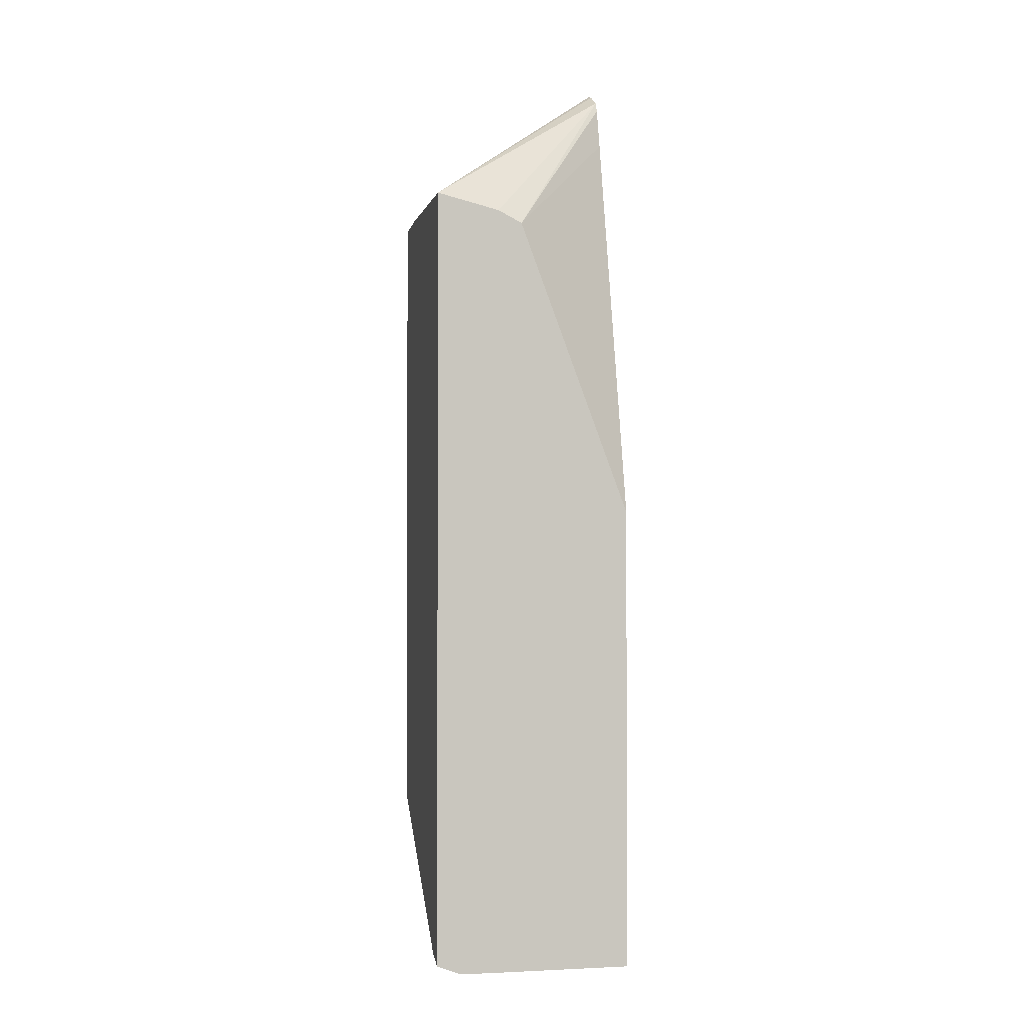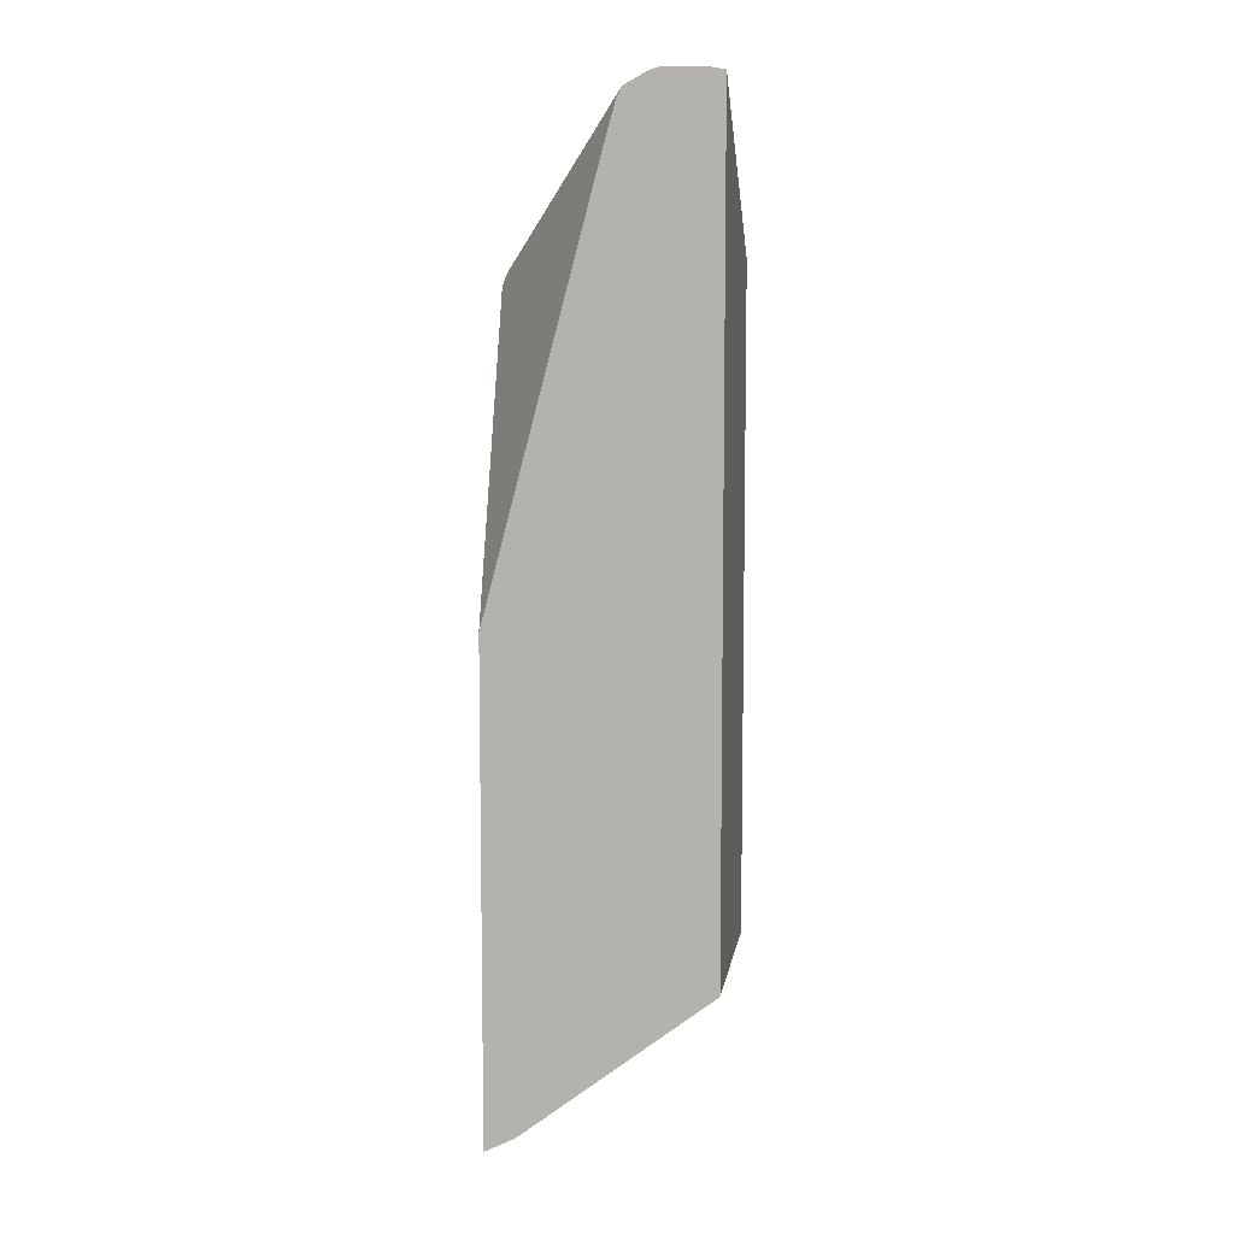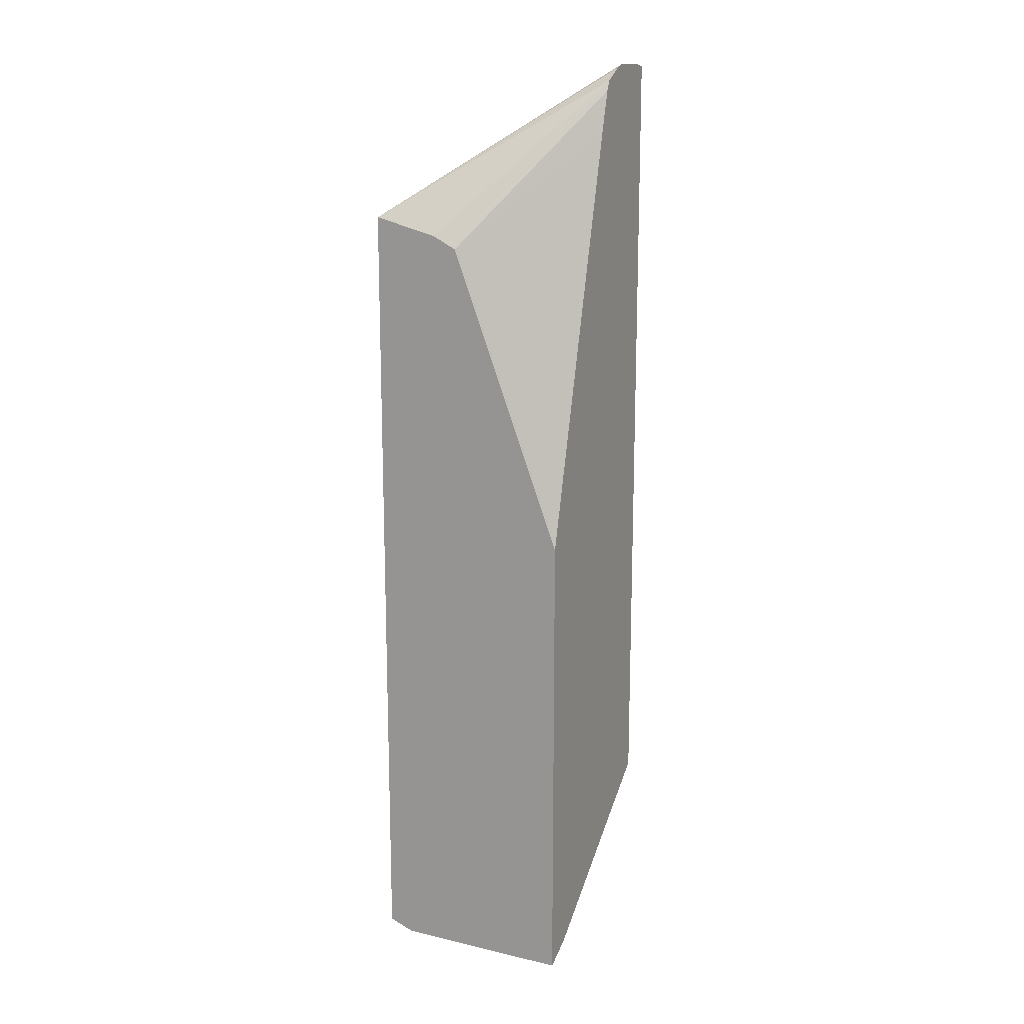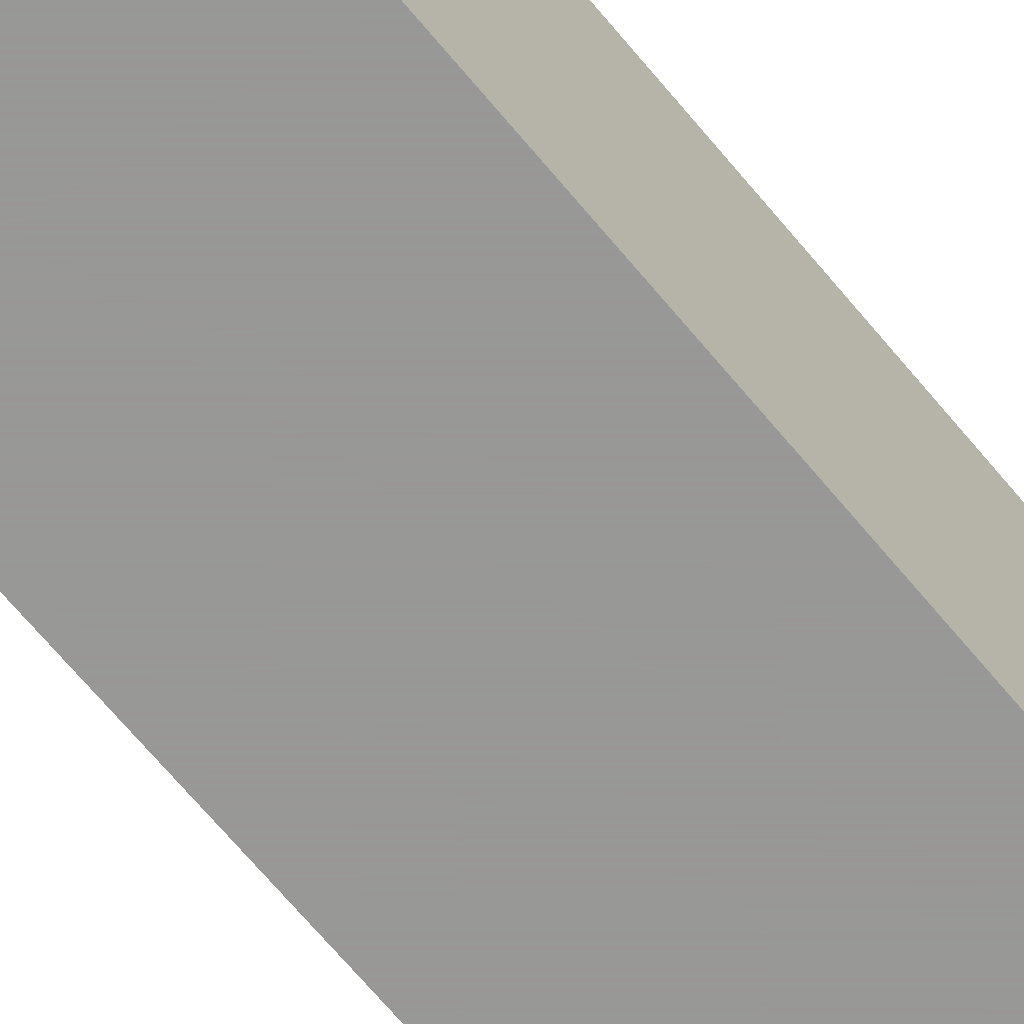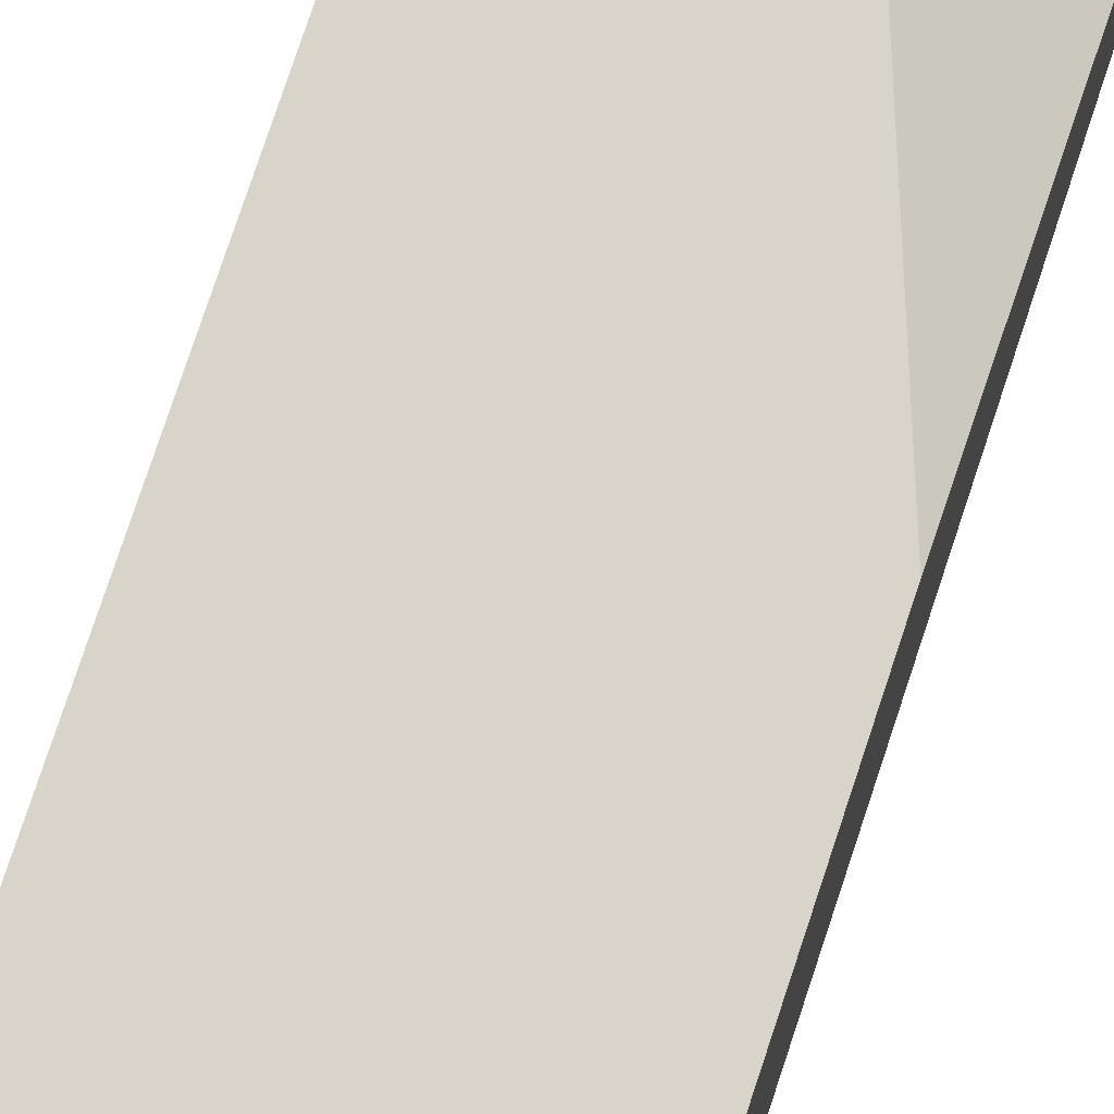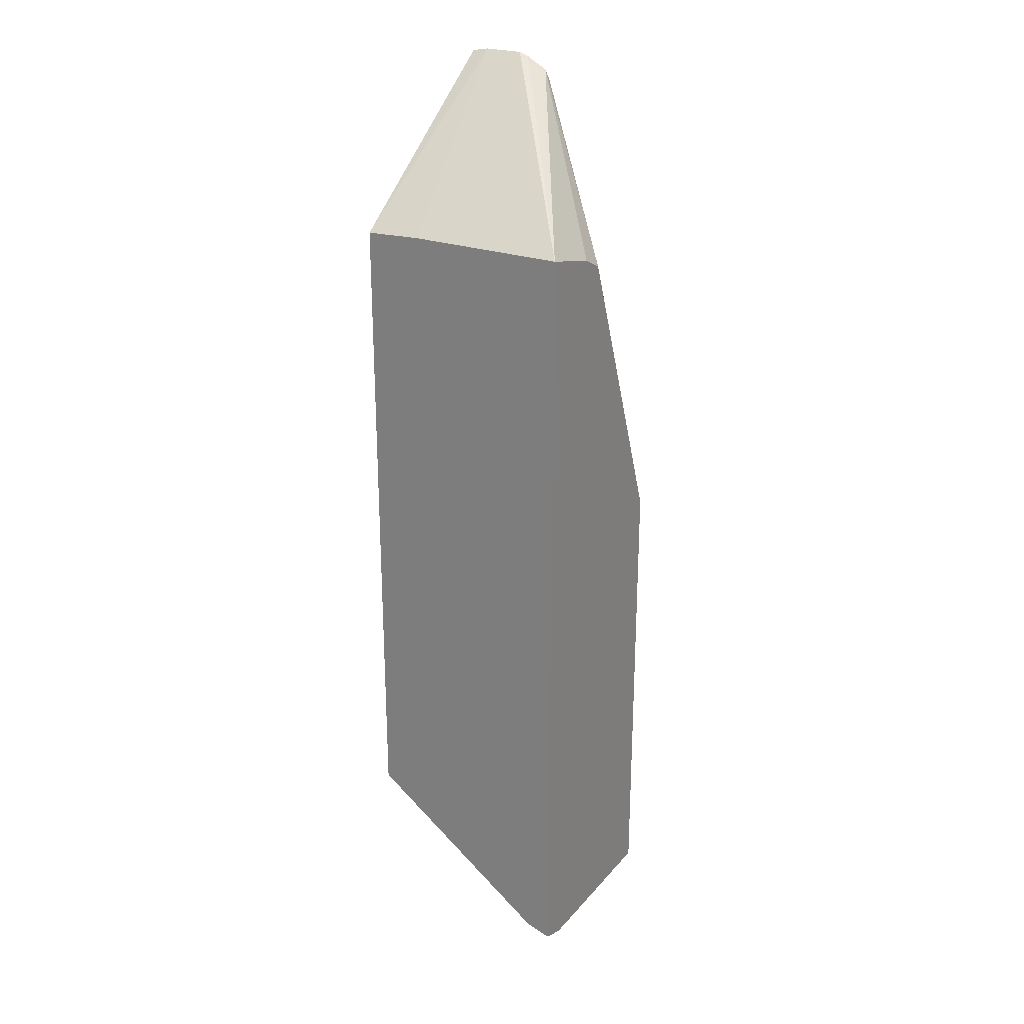
<metadata>
{"format":"obj","ext":"obj","renderer":"f3d","projection":"perspective","resolution":1024,"background":"white","views":[{"elev":-1.3,"azim":-11.8,"up":"+Y"},{"elev":8.1,"azim":98.6,"up":"+Y"},{"elev":15.6,"azim":25.8,"up":"+Y"},{"elev":-68.4,"azim":-140.2,"up":"+Z"},{"elev":75.7,"azim":18.2,"up":"+Z"},{"elev":24.9,"azim":-59.3,"up":"+Y"}]}
</metadata>
<code>
v -0.06751 -0.0681 0.002926
v -0.06173 -0.06951 0.002926
v -0.04919 -0.0558 -0.008574
v -0.04919 -0.05473 -0.0105
v -0.04919 -0.05443 -0.01139
v -0.06751 -0.0681 -0.0114
v -0.06751 -0.1405 0.002926
v -0.06167 -0.06953 0.002926
v -0.04919 -0.05672 -0.008128
v -0.05946 -0.07066 0.002926
v -0.04919 -0.05443 -0.01496
v -0.06751 -0.06827 -0.01498
v -0.06751 -0.1405 0.002865
v -0.06747 -0.1405 0.002926
v -0.04919 -0.06062 -0.007032
v -0.04919 -0.09807 0.002926
v -0.04919 -0.05472 -0.01655
v -0.06751 -0.06835 -0.01655
v -0.06751 -0.1398 0.0007008
v -0.06524 -0.1414 0.002865
v -0.06524 -0.1414 0.002926
v -0.04919 -0.1414 0.002926
v -0.04919 -0.1272 -0.01655
v -0.06751 -0.1272 -0.01655
v -0.06751 -0.1397 0.0004891
v -0.06167 -0.1414 0.002865
v -0.06167 -0.1414 0.002926
v -0.06524 -0.14 0.0002279
v -0.04919 -0.1414 0.002865
v -0.04919 -0.14 0.0002279
v -0.04919 -0.1407 0.001547
f 1 2 3
f 1 3 4
f 1 4 5
f 1 5 11
f 1 11 6
f 1 6 12
f 1 12 18
f 1 18 24
f 1 24 25
f 1 25 19
f 1 19 13
f 1 13 7
f 1 7 14
f 1 14 21
f 1 21 27
f 1 27 22
f 1 22 16
f 1 16 10
f 1 10 8
f 1 8 2
f 2 8 3
f 3 9 15
f 3 15 16
f 3 16 22
f 3 22 29
f 3 29 31
f 3 31 30
f 3 30 23
f 3 23 17
f 3 17 11
f 3 11 5
f 3 5 4
f 3 8 10
f 3 10 9
f 6 11 12
f 7 13 14
f 9 10 15
f 10 16 15
f 11 17 18
f 11 18 12
f 13 19 20
f 13 20 14
f 14 20 21
f 17 23 24
f 17 24 18
f 19 25 20
f 20 26 27
f 20 27 21
f 20 25 28
f 20 28 26
f 22 27 26
f 22 26 29
f 23 30 28
f 23 28 24
f 24 28 25
f 26 28 31
f 26 31 29
f 28 30 31

</code>
